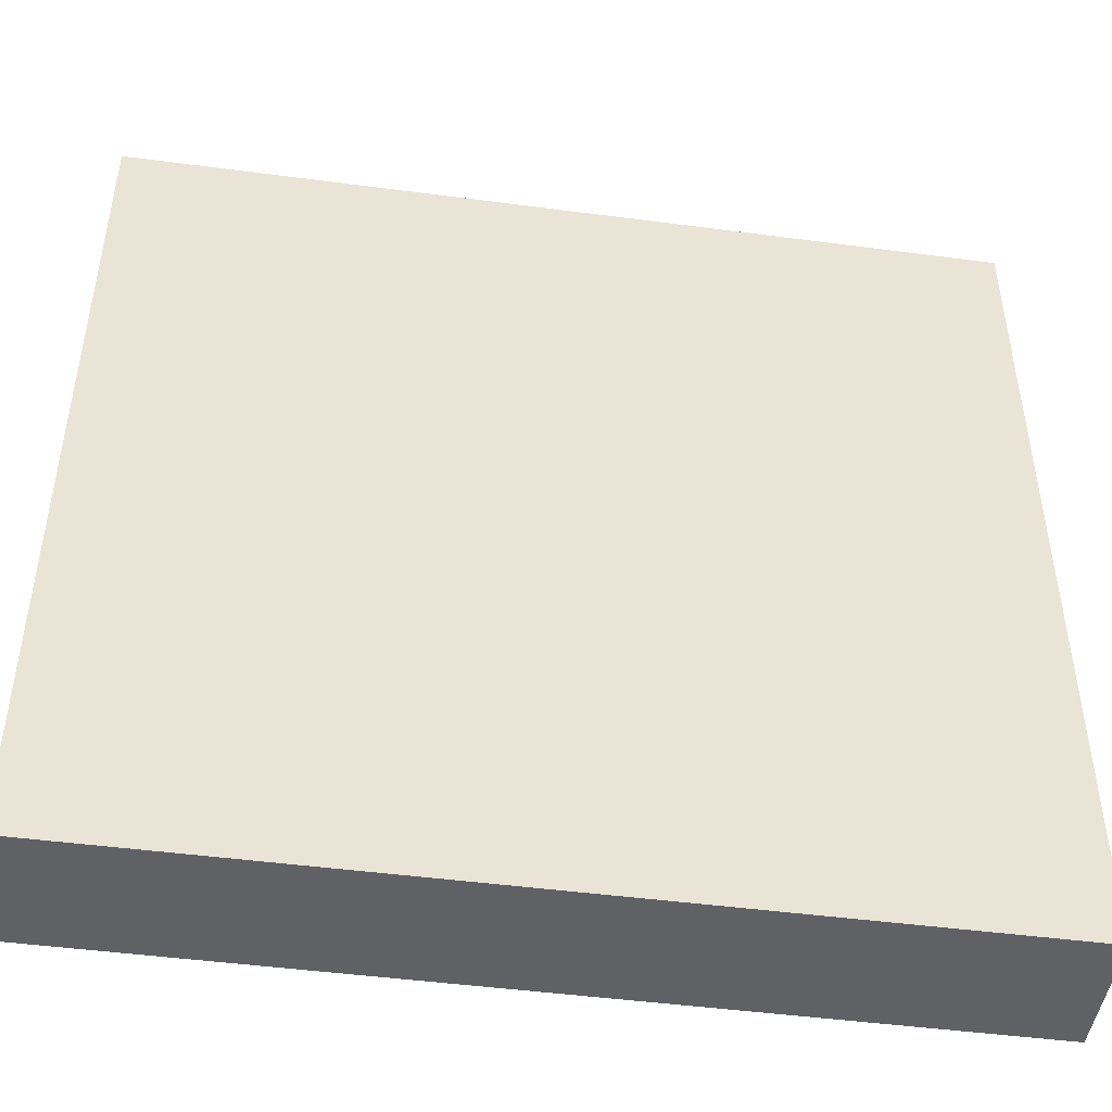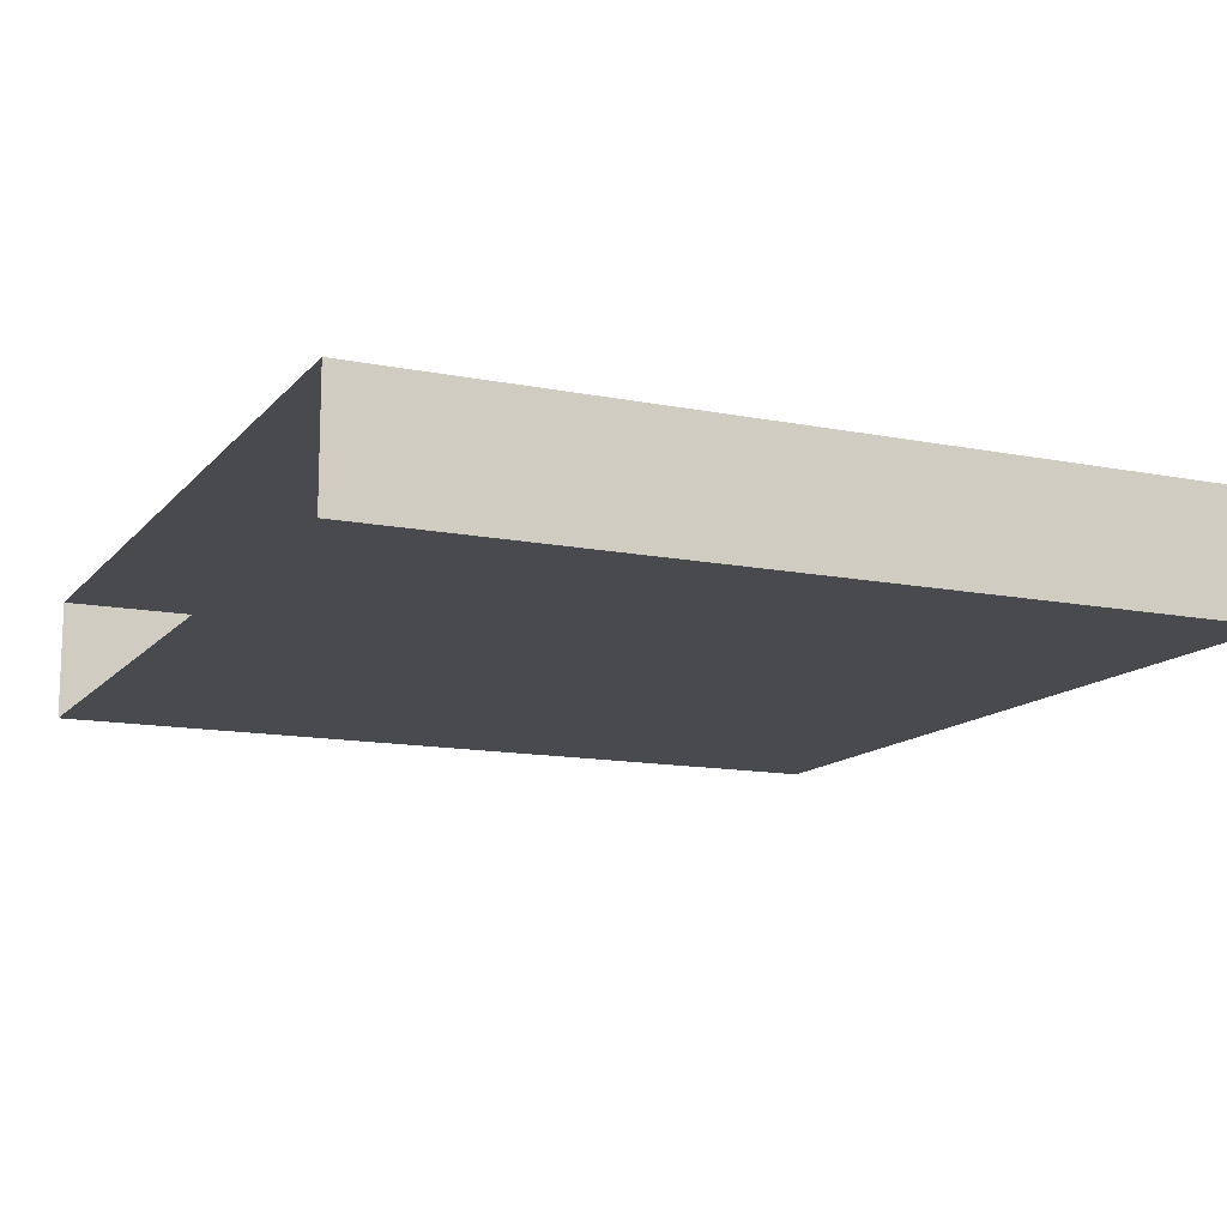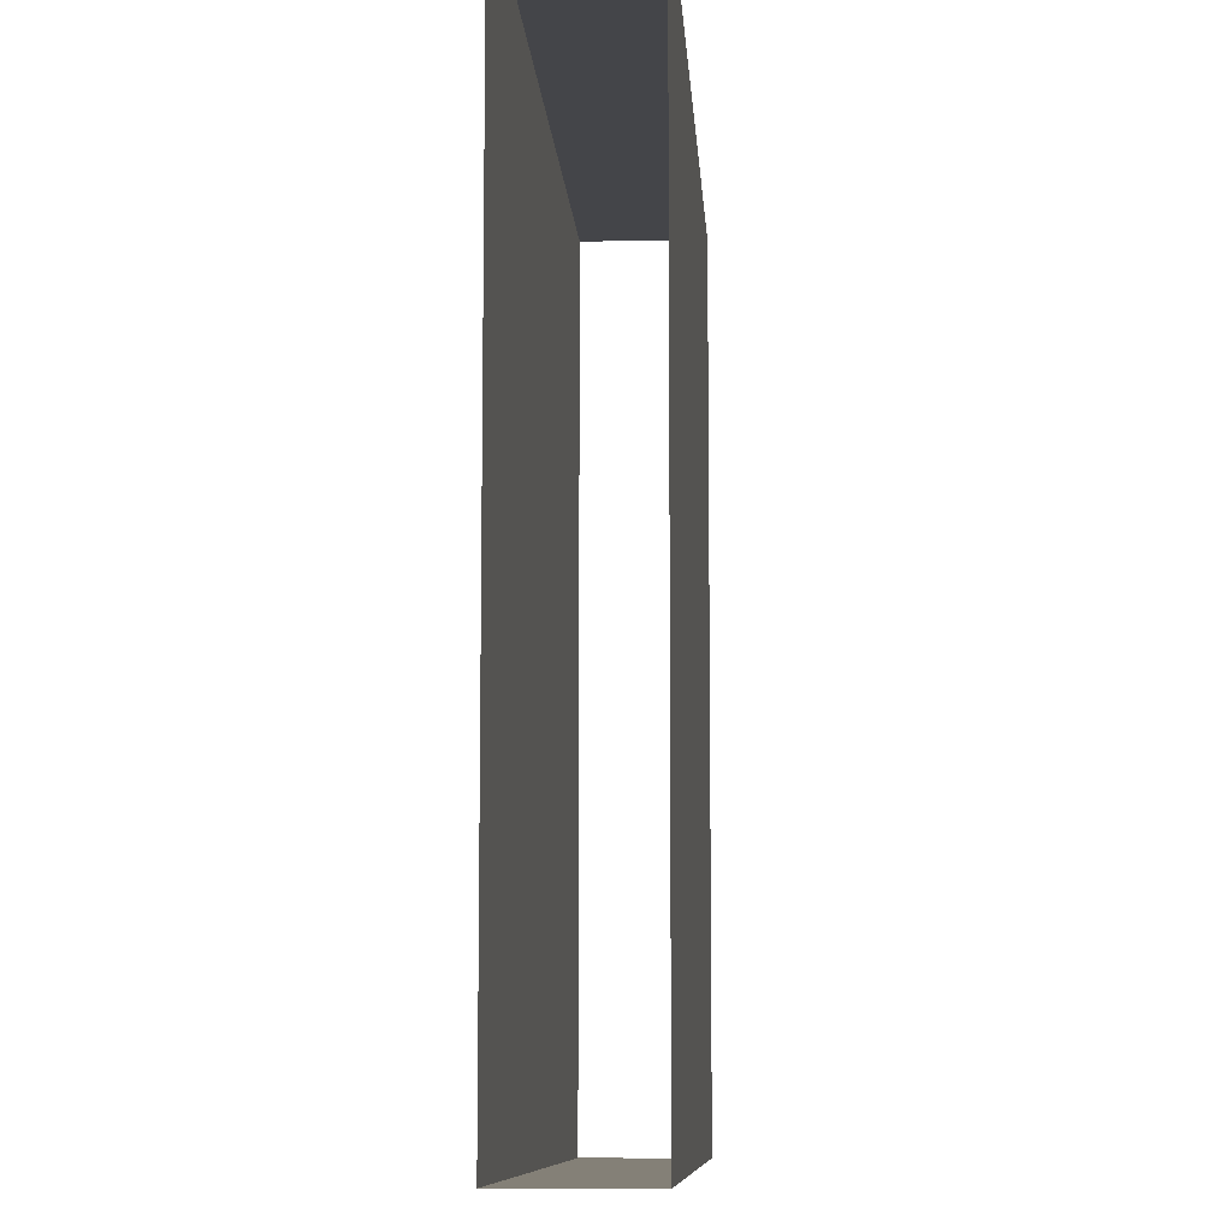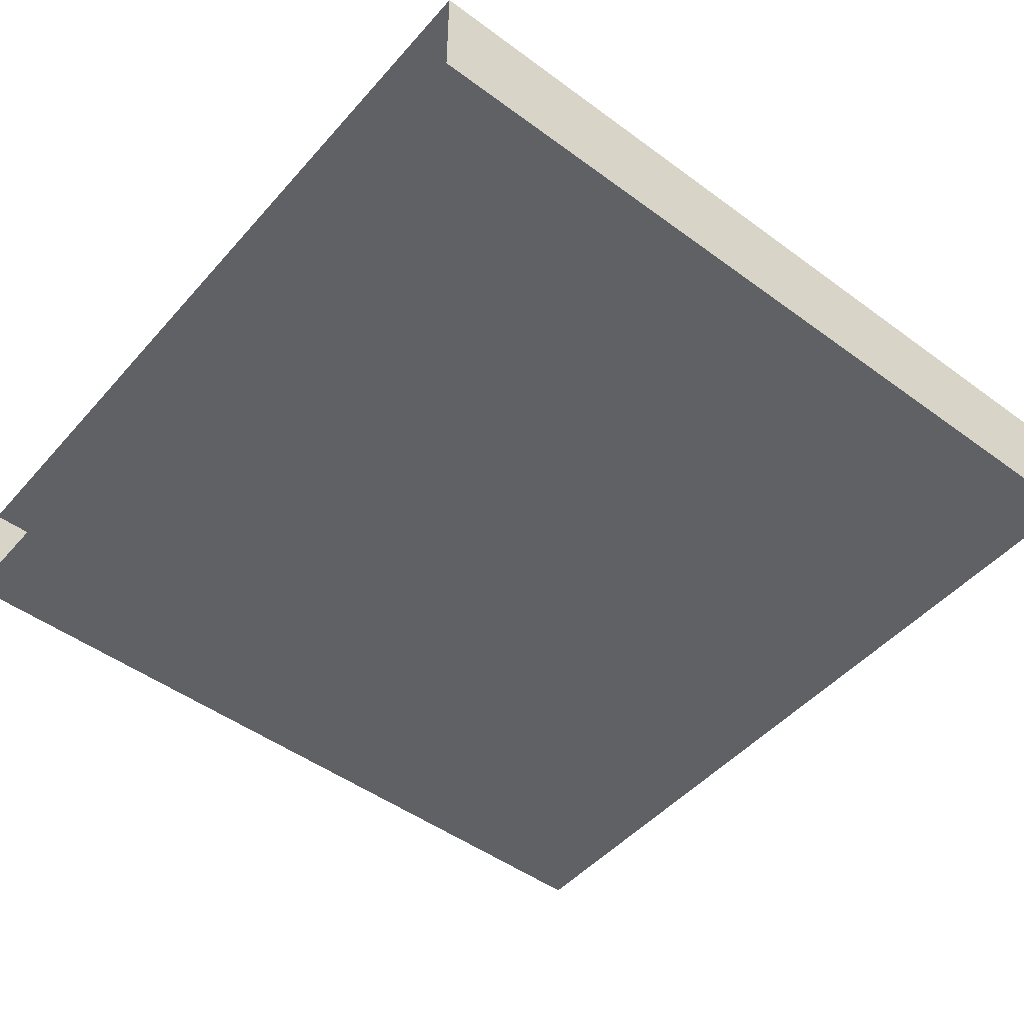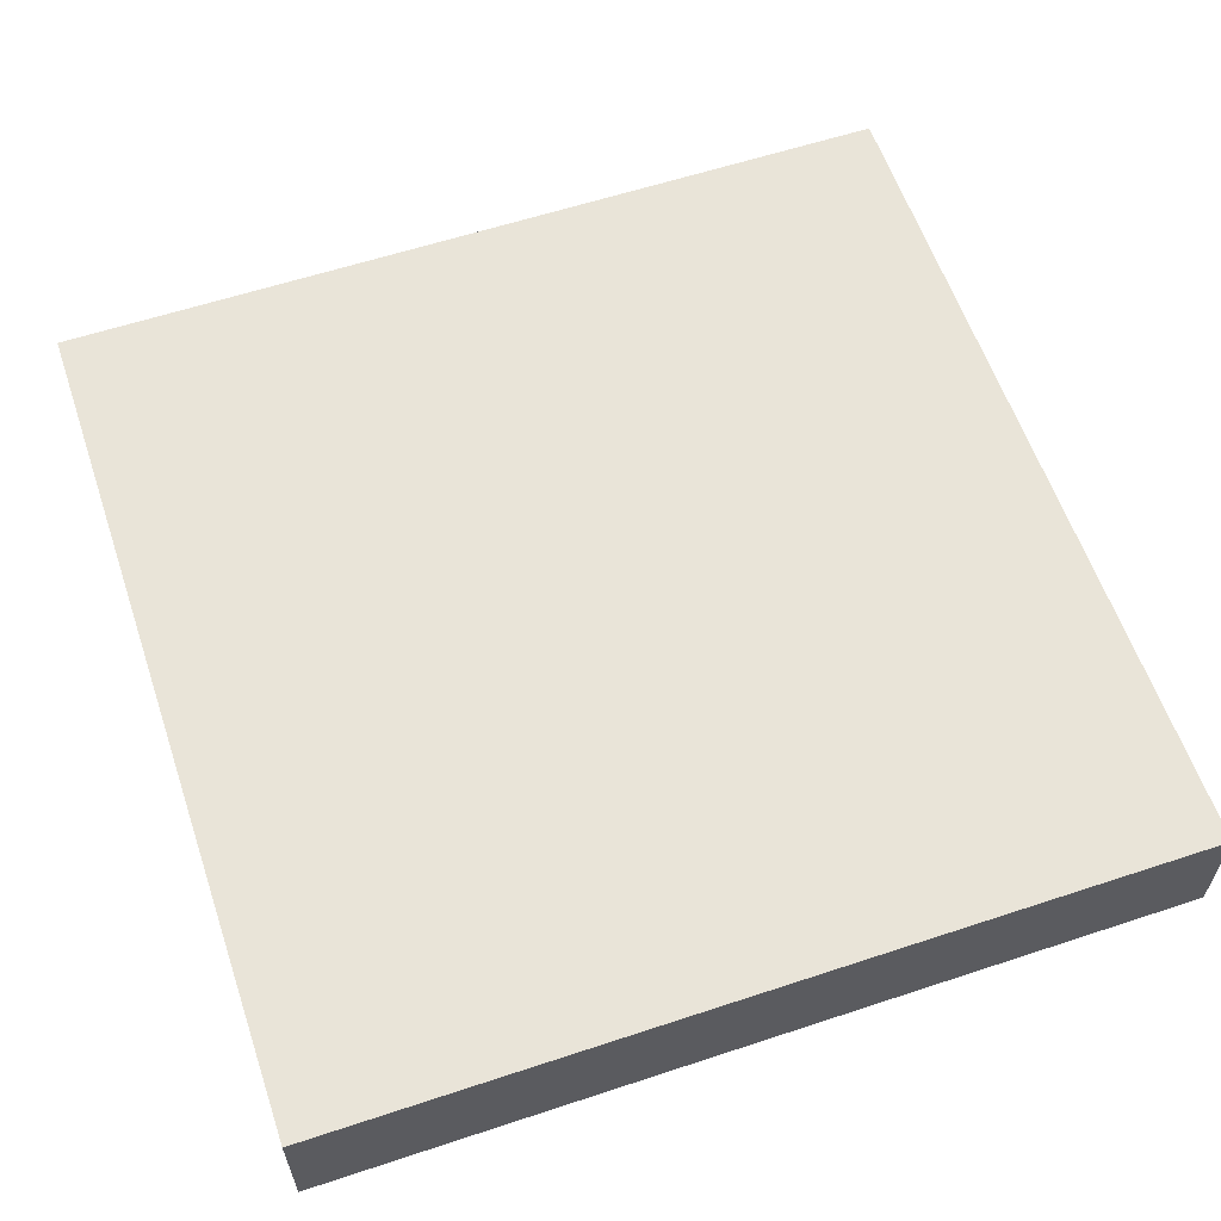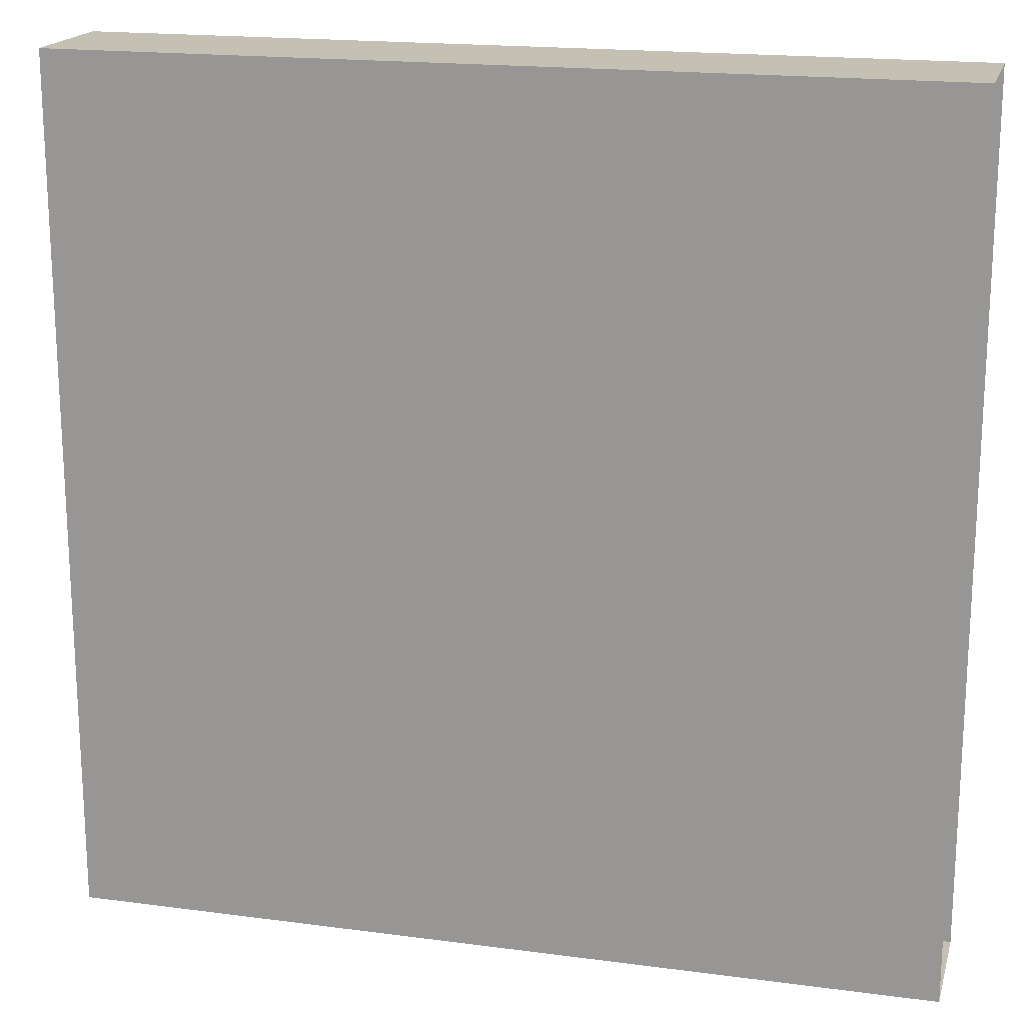
<metadata>
{"format":"obj","ext":"obj","renderer":"f3d","projection":"perspective","resolution":1024,"background":"white","views":[{"elev":-47.1,"azim":-8.5,"up":"+Y"},{"elev":-13.0,"azim":155.5,"up":"+Z"},{"elev":-9.0,"azim":-86.5,"up":"+Y"},{"elev":-48.6,"azim":-39.3,"up":"+Z"},{"elev":59.9,"azim":161.3,"up":"+Z"},{"elev":18.3,"azim":14.4,"up":"+Y"}]}
</metadata>
<code>
o Plane.005_Plane.004
v 1.5 -0 -1.5
v 1.5 3 -1.5
v -1.5 0 -1.5
v -1.5 3 -1.5
v 1.5 -0 -1.925
v 1.5 3 -1.925
v -1.5 0 -1.925
v -1.5 3 -1.925
f 2 4 3
f 7 8 6
f 6 8 4
f 7 5 1
f 1 2 3
f 5 7 6
f 2 6 4
f 3 7 1

</code>
